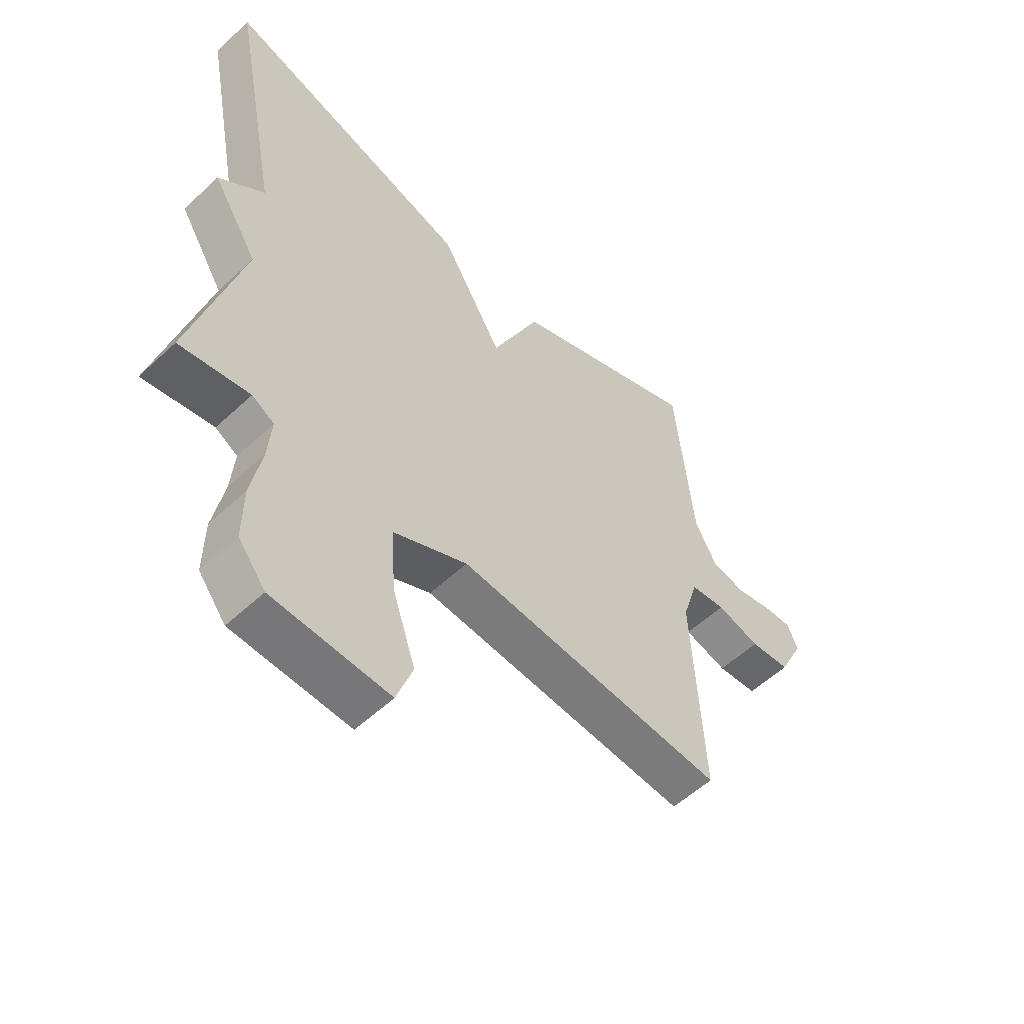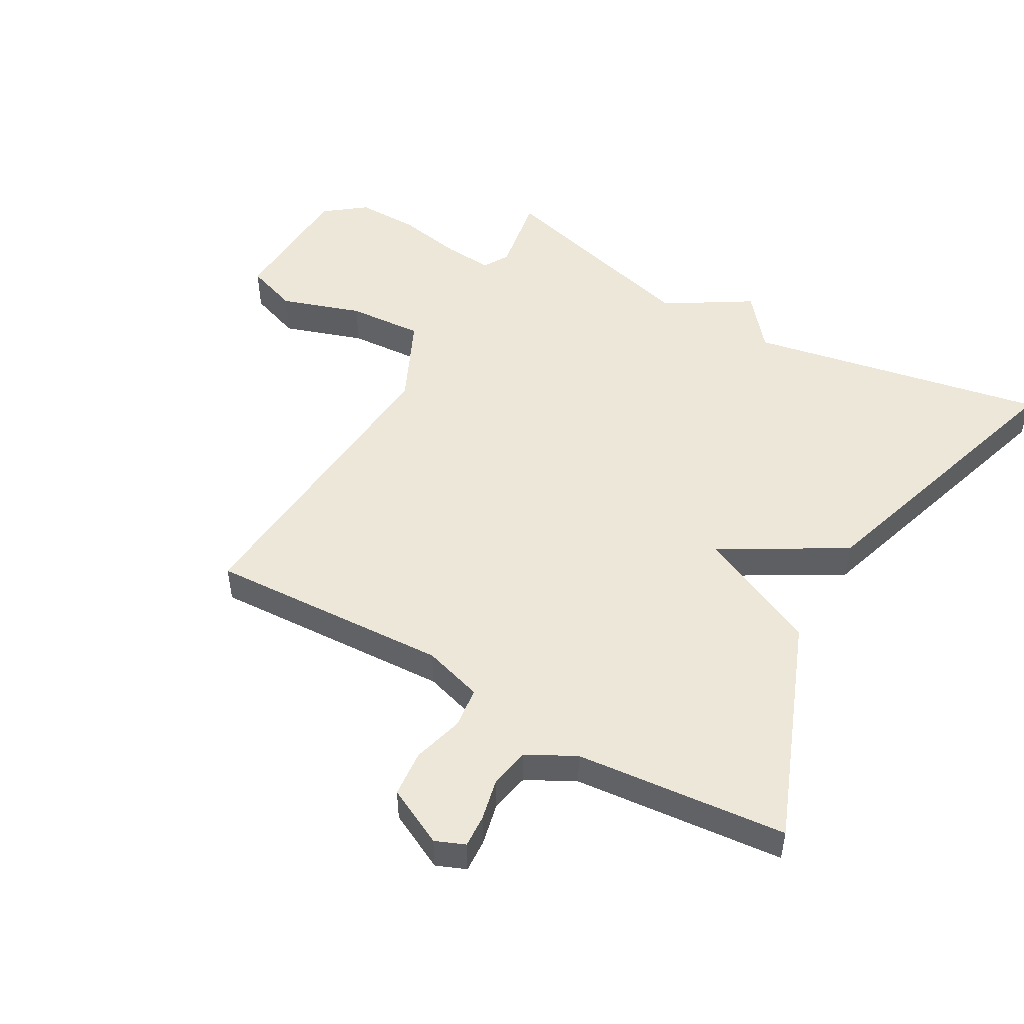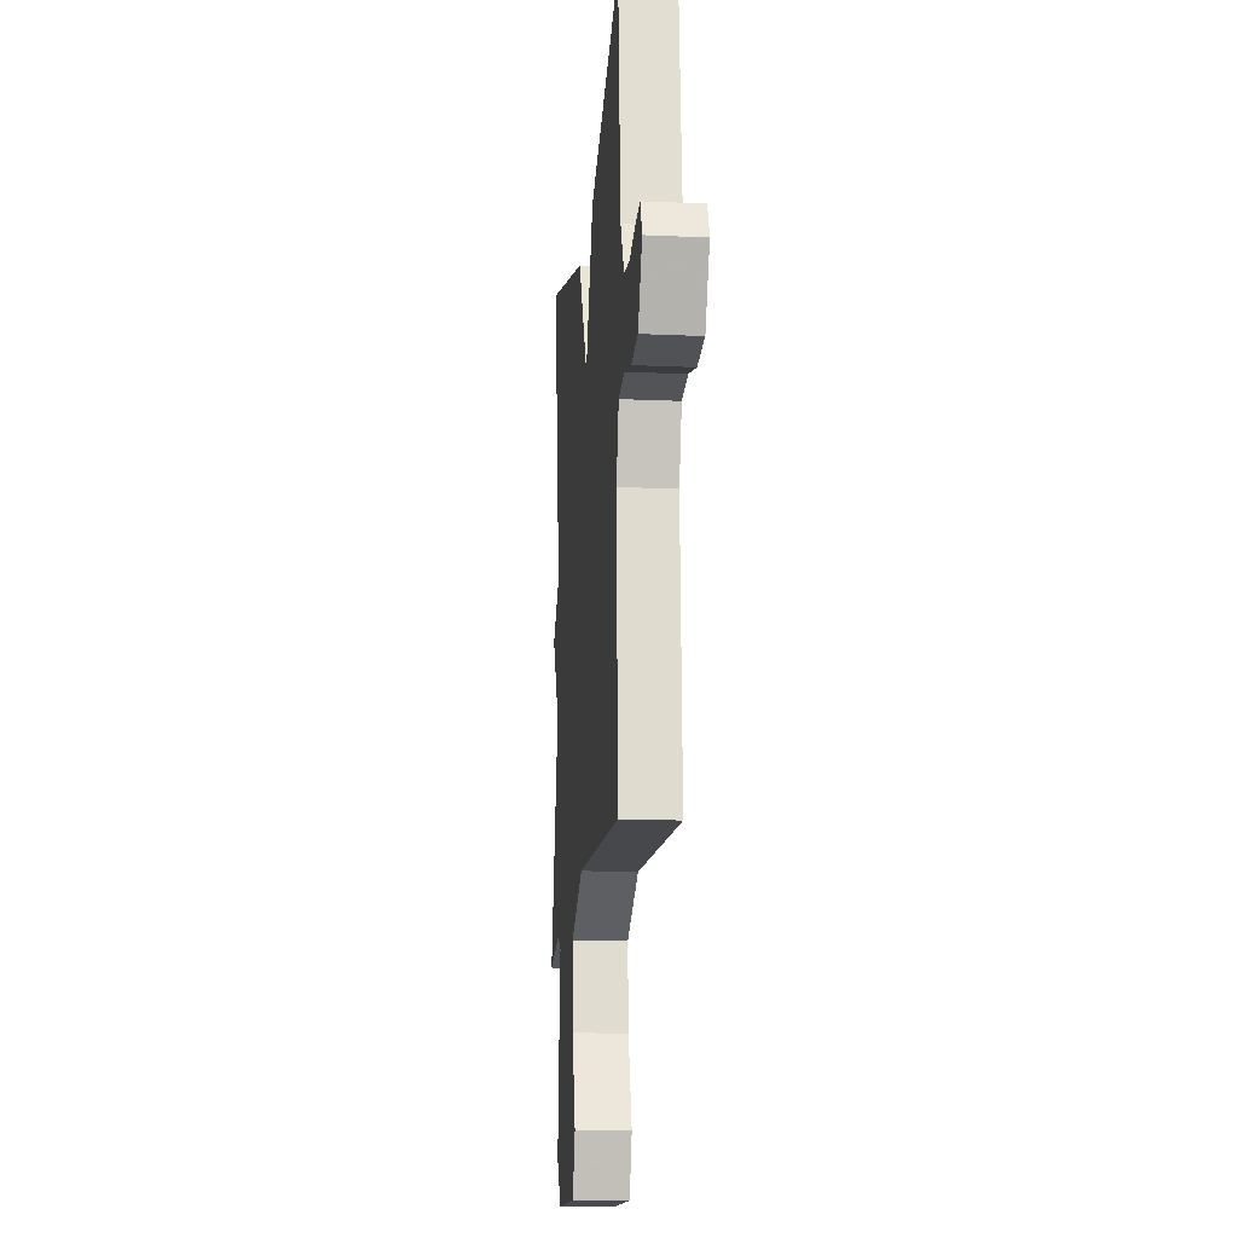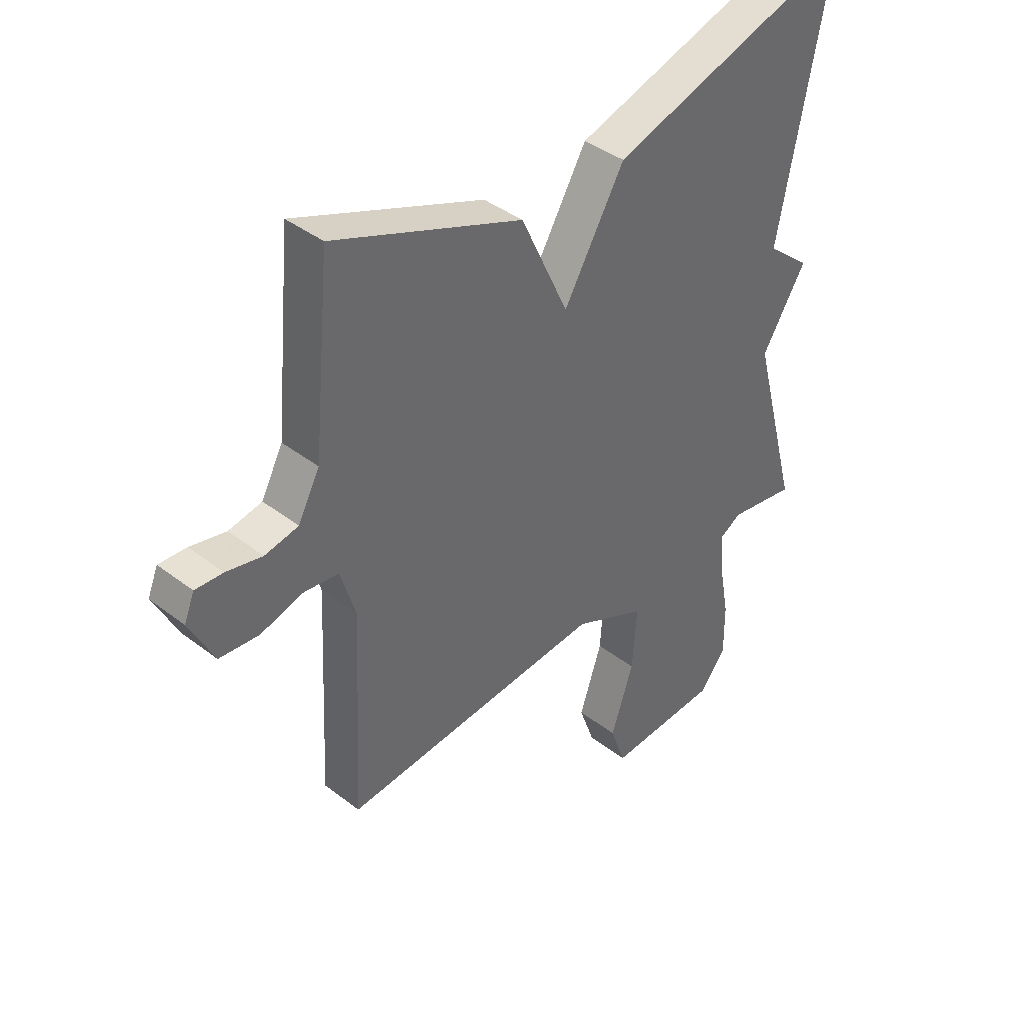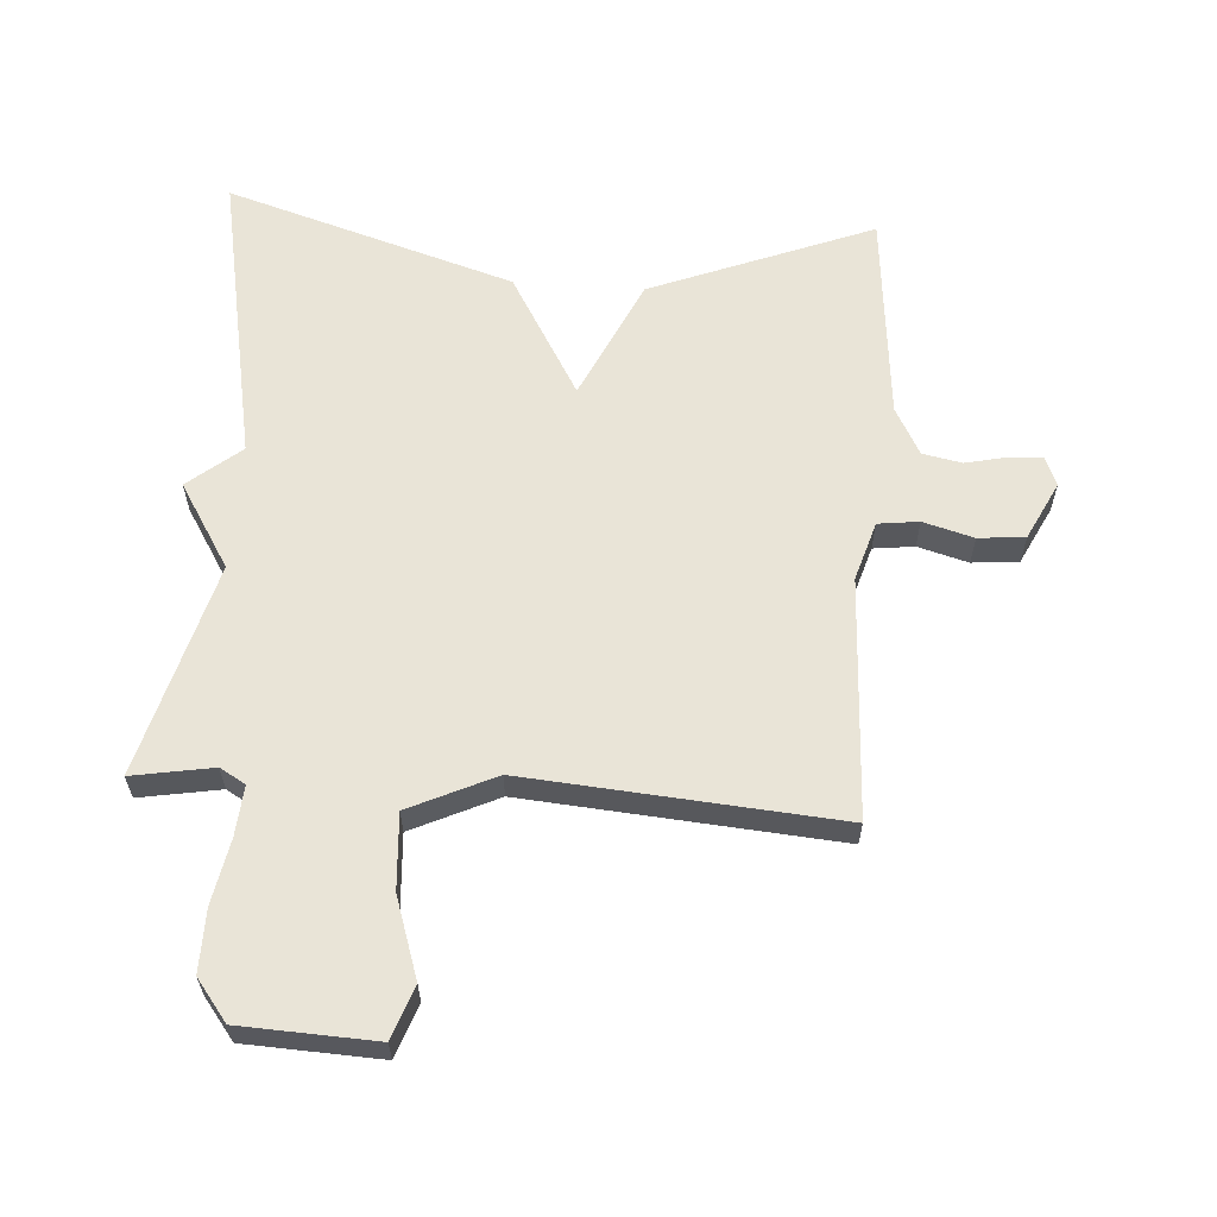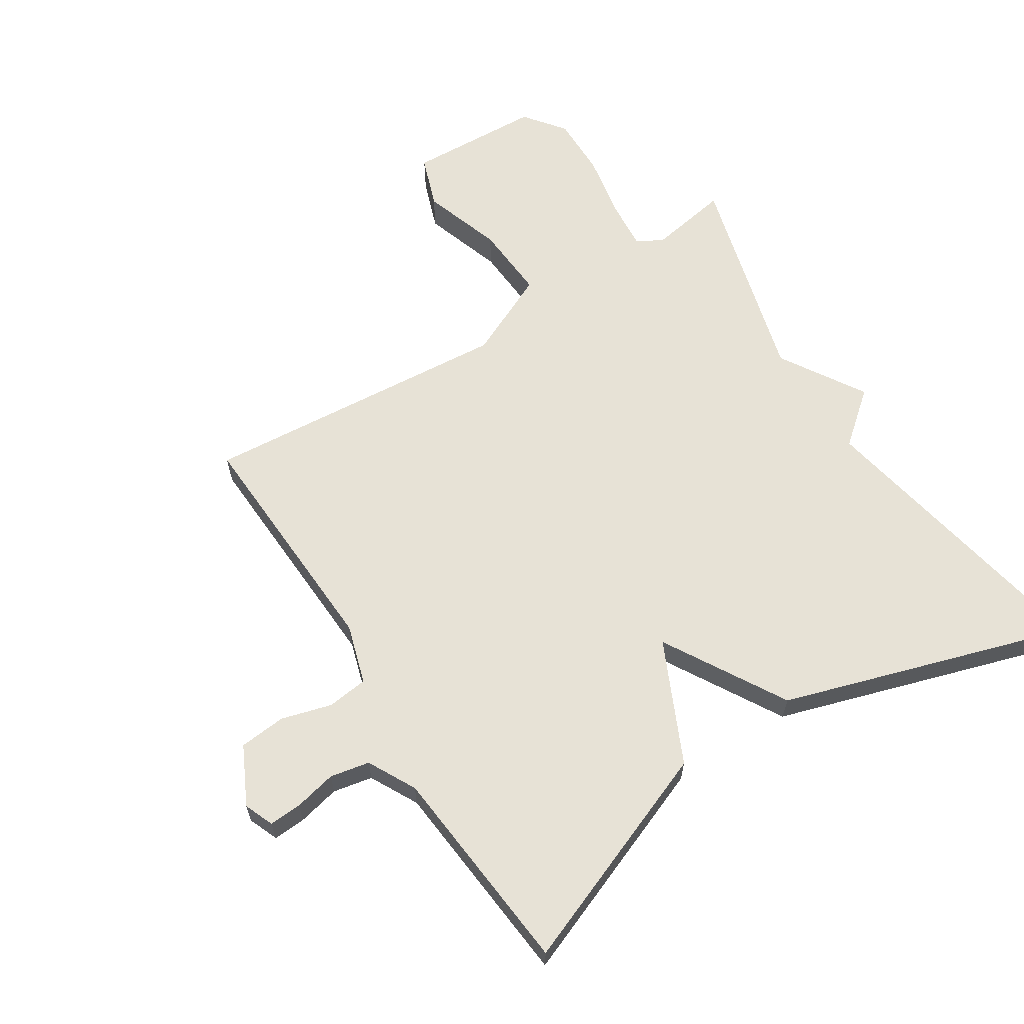
<metadata>
{"format":"obj","ext":"obj","renderer":"f3d","projection":"perspective","resolution":1024,"background":"white","views":[{"elev":-55.6,"azim":134.4,"up":"+Z"},{"elev":49.7,"azim":-60.2,"up":"+Y"},{"elev":-15.8,"azim":-95.3,"up":"+Z"},{"elev":40.6,"azim":-46.7,"up":"+Z"},{"elev":60.8,"azim":-176.0,"up":"+Y"},{"elev":63.0,"azim":-32.2,"up":"+Y"}]}
</metadata>
<code>
v 0.5 0.07 0.5
v 0.41 0.07 0.035
v 0.492 0.07 -0.033
v 0.41 0.07 -0.165
v 0.5 0.07 -0.5
v 0.374 0.07 -0.478
v 0.334 0.07 -0.501
v 0.34 0.07 -0.579
v 0.359 0.07 -0.681
v 0.36 0.07 -0.778
v 0.311 0.07 -0.841
v 0.101 0.07 -0.85
v 0.072 0.07 -0.768
v 0.114 0.07 -0.643
v 0.122 0.07 -0.525
v -0.012 0.07 -0.462
v -0.5 0.07 -0.5
v -0.481 0.07 -0.122
v -0.509 0.07 -0.029
v -0.573 0.07 -0.021
v -0.652 0.07 -0.043
v -0.725 0.07 -0.036
v -0.77 0.07 0.055
v -0.751 0.07 0.101
v -0.7 0.07 0.098
v -0.634 0.07 0.083
v -0.572 0.07 0.095
v -0.532 0.07 0.17
v -0.5 0.07 0.5
v -0.152 0.07 0.361
v -0.064 0.07 0.17
v 0.048 0.07 0.361
v 0.5 0 0.5
v 0.41 0 0.035
v 0.492 0 -0.033
v 0.41 0 -0.165
v 0.5 0 -0.5
v 0.374 0 -0.478
v 0.334 0 -0.501
v 0.34 0 -0.579
v 0.359 0 -0.681
v 0.36 0 -0.778
v 0.311 0 -0.841
v 0.101 0 -0.85
v 0.072 0 -0.768
v 0.114 0 -0.643
v 0.122 0 -0.525
v -0.012 0 -0.462
v -0.5 0 -0.5
v -0.481 0 -0.122
v -0.509 0 -0.029
v -0.573 0 -0.021
v -0.652 0 -0.043
v -0.725 0 -0.036
v -0.77 0 0.055
v -0.751 0 0.101
v -0.7 0 0.098
v -0.634 0 0.083
v -0.572 0 0.095
v -0.532 0 0.17
v -0.5 0 0.5
v -0.152 0 0.361
v -0.064 0 0.17
v 0.048 0 0.361
f 31 32 1 2
f 28 29 30 31
f 2 3 4
f 31 2 4
f 28 31 4
f 27 28 4
f 4 5 6
f 27 4 6
f 26 27 6
f 24 25 26
f 23 24 26
f 22 23 26
f 21 22 26
f 20 21 26
f 19 20 26
f 19 26 6 7
f 18 19 7 8
f 16 17 18
f 15 16 18 8
f 10 11 12
f 9 10 12
f 8 9 12
f 15 8 12
f 14 15 12
f 12 13 14
f 34 33 64 63
f 63 62 61 60
f 36 35 34
f 36 34 63
f 36 63 60
f 36 60 59
f 38 37 36
f 38 36 59
f 38 59 58
f 58 57 56
f 58 56 55
f 58 55 54
f 58 54 53
f 58 53 52
f 58 52 51
f 39 38 58 51
f 40 39 51 50
f 50 49 48
f 40 50 48 47
f 44 43 42
f 44 42 41
f 44 41 40
f 44 40 47
f 44 47 46
f 46 45 44
f 1 33 34 2
f 2 34 35 3
f 3 35 36 4
f 4 36 37 5
f 5 37 38 6
f 6 38 39 7
f 7 39 40 8
f 8 40 41 9
f 9 41 42 10
f 10 42 43 11
f 11 43 44 12
f 12 44 45 13
f 13 45 46 14
f 14 46 47 15
f 15 47 48 16
f 16 48 49 17
f 17 49 50 18
f 18 50 51 19
f 19 51 52 20
f 20 52 53 21
f 21 53 54 22
f 22 54 55 23
f 23 55 56 24
f 24 56 57 25
f 25 57 58 26
f 26 58 59 27
f 27 59 60 28
f 28 60 61 29
f 29 61 62 30
f 30 62 63 31
f 31 63 64 32
f 32 64 33 1

</code>
